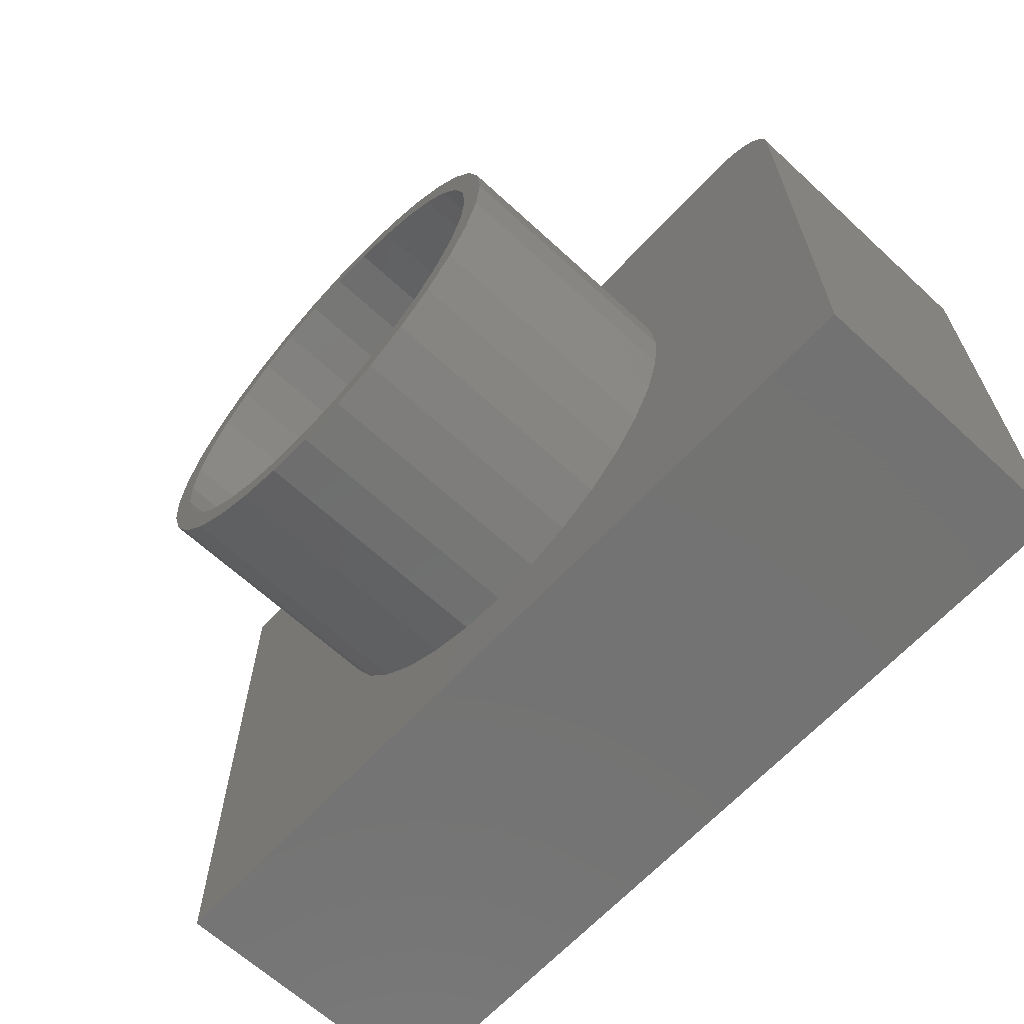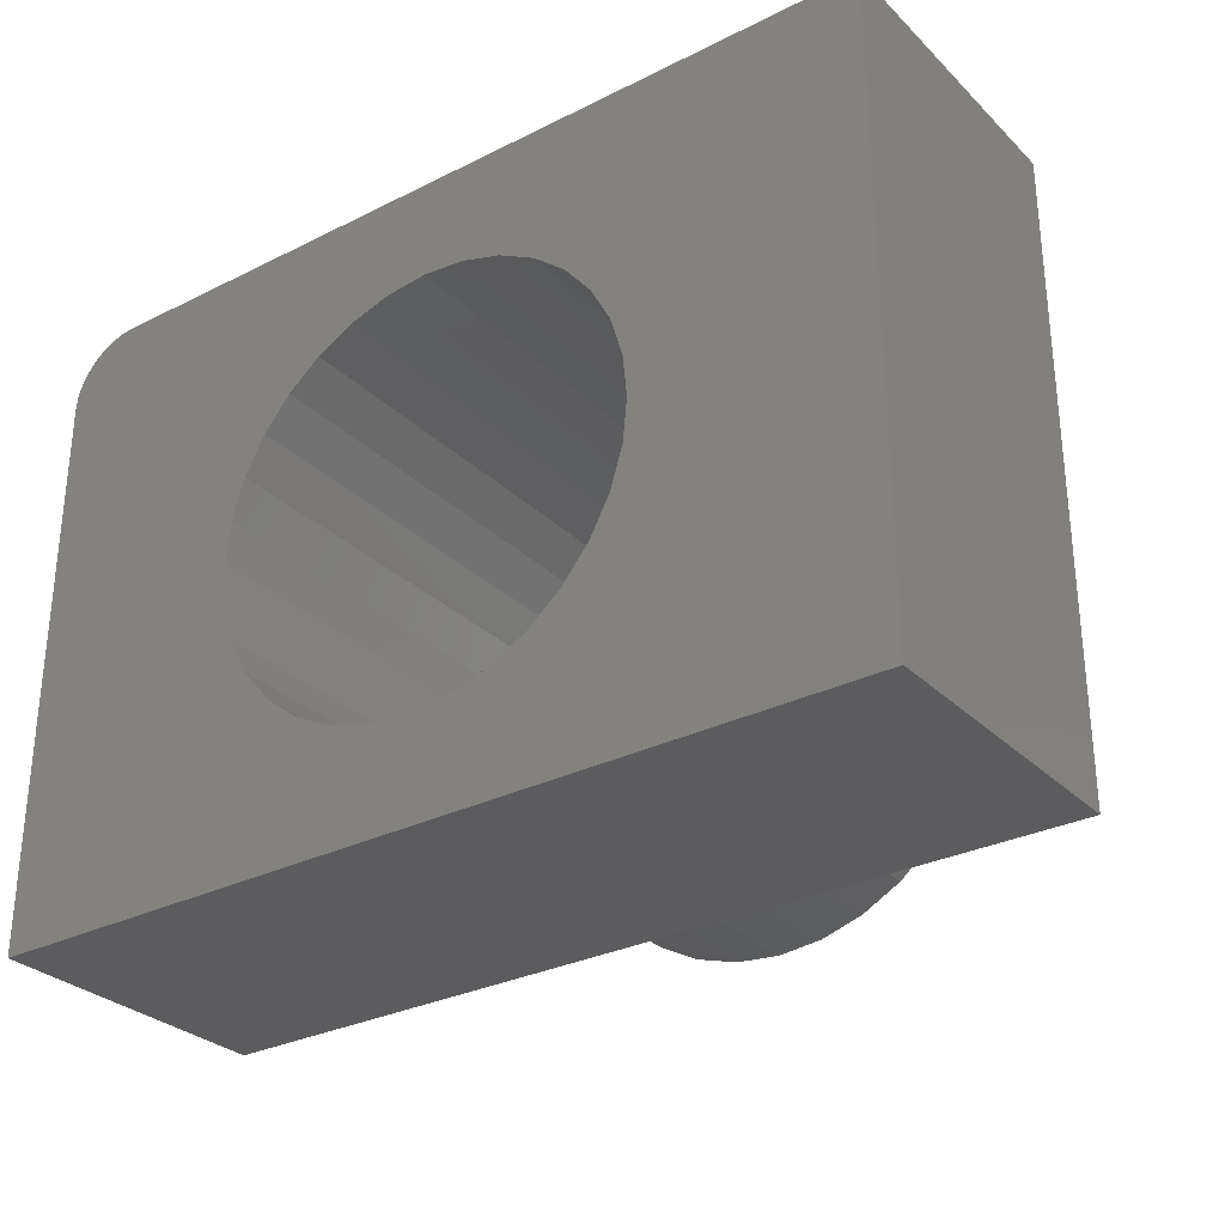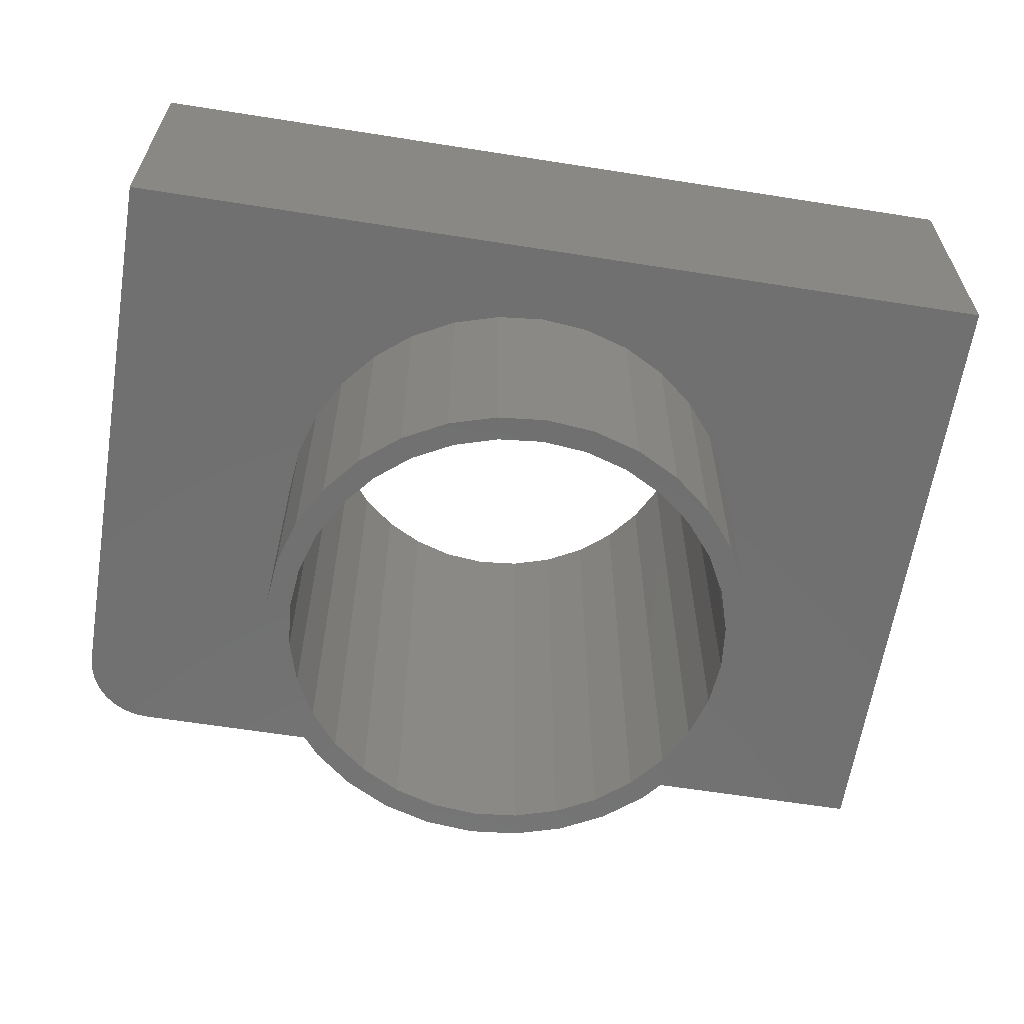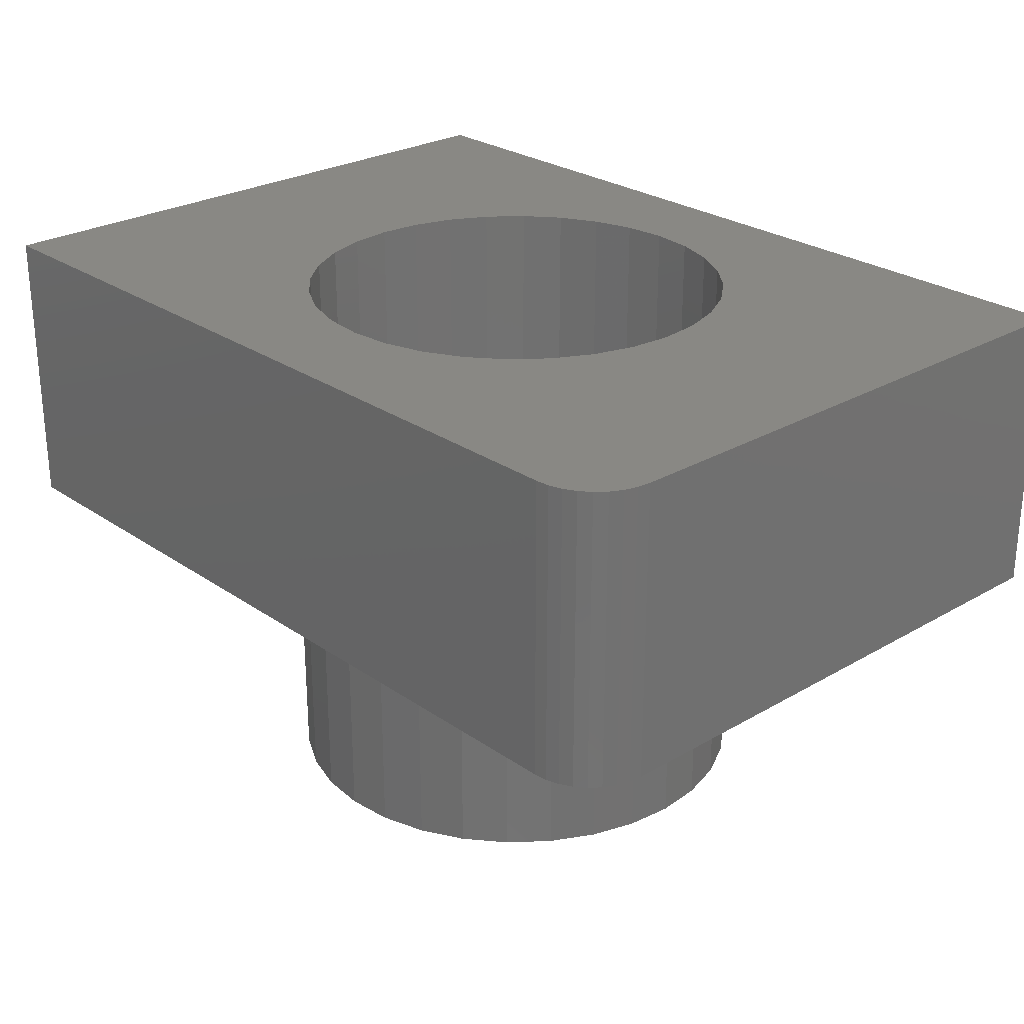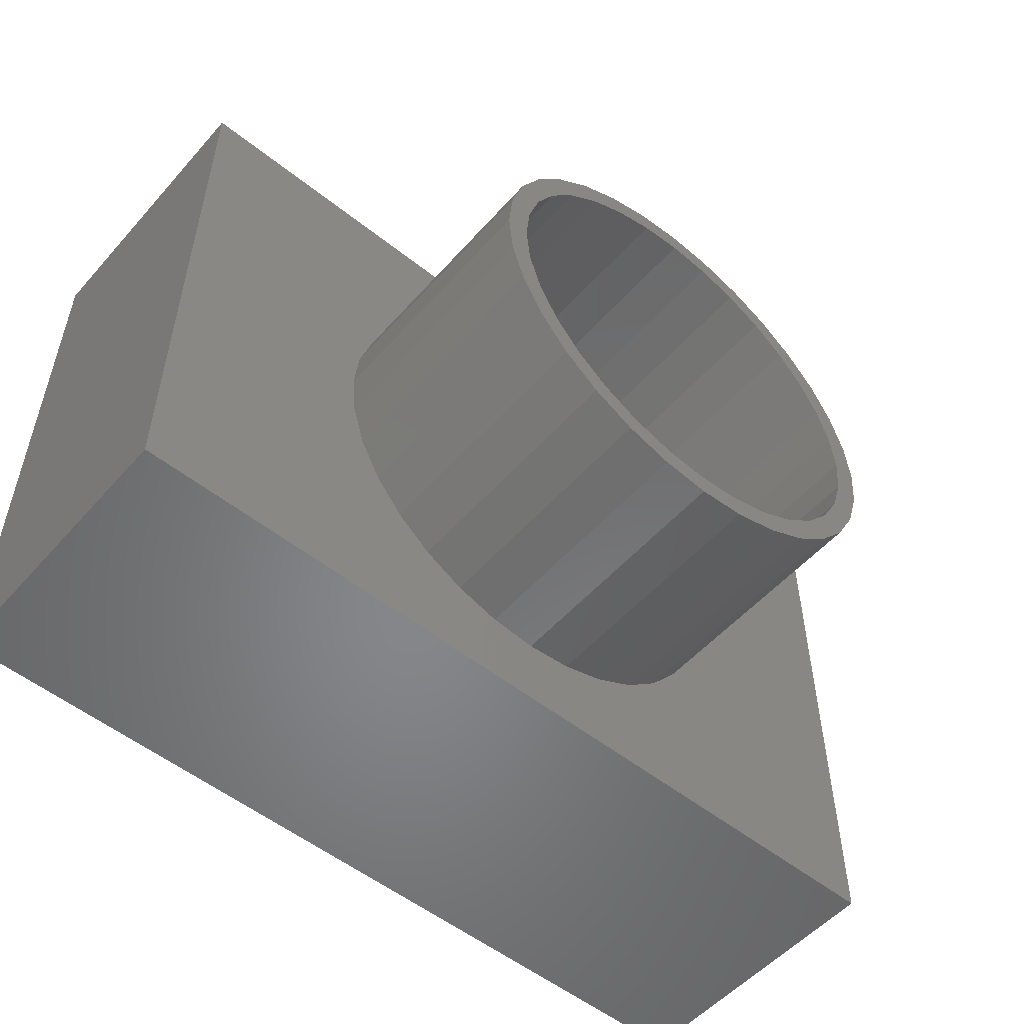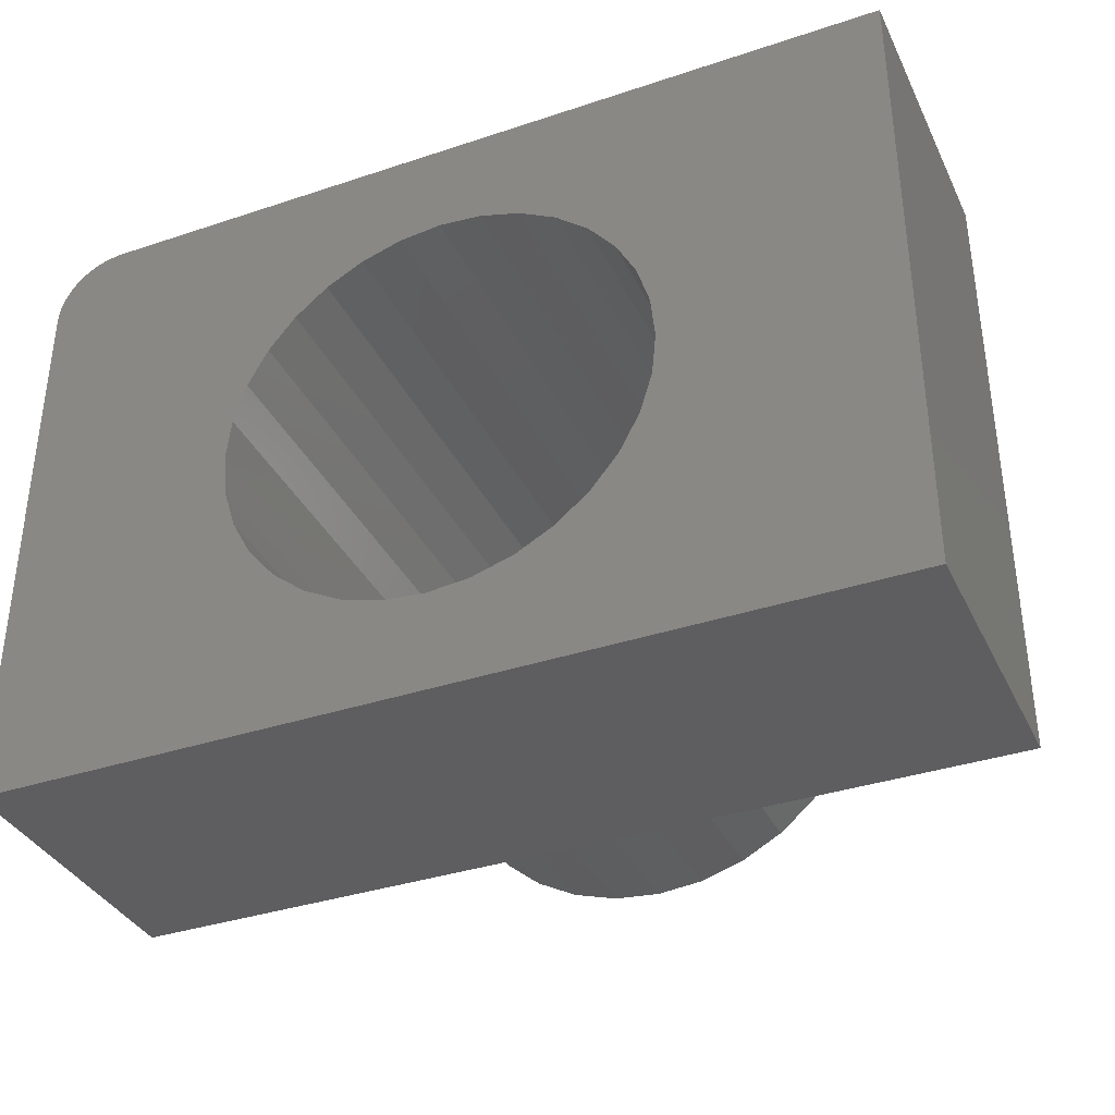
<metadata>
{"format":"stl","ext":"stl","renderer":"f3d","projection":"perspective","resolution":1024,"background":"white","views":[{"elev":-65.0,"azim":47.2,"up":"+Z"},{"elev":-29.9,"azim":-143.9,"up":"+Z"},{"elev":-62.5,"azim":170.9,"up":"+Y"},{"elev":26.2,"azim":47.4,"up":"+Y"},{"elev":-53.4,"azim":-40.4,"up":"+Z"},{"elev":-36.2,"azim":-156.5,"up":"+Z"}]}
</metadata>
<code>
# stl→obj: 152 verts, 304 faces
v 0.003125 1.098e-16 0.3
v -0.0554 -0.75 0.2942
v -0.0554 1.03e-16 0.2942
v -0.1117 -0.75 0.2772
v -0.1117 9.579e-17 0.2772
v -0.1635 -0.75 0.2494
v -0.1635 8.85e-17 0.2494
v -0.209 -0.75 0.2121
v -0.209 8.138e-17 0.2121
v -0.2463 -0.75 0.1667
v -0.2463 7.471e-17 0.1667
v -0.274 -0.75 0.1148
v -0.274 6.876e-17 0.1148
v -0.2911 -0.75 0.05853
v -0.2911 6.374e-17 0.05853
v -0.2969 -0.75 1.102e-16
v -0.2969 9.437e-17 1.102e-16
v 0.003125 -0.75 0.3
v 0.06165 1.16e-16 0.2942
v 0.06165 -0.75 0.2942
v 0.1179 1.213e-16 0.2772
v 0.1179 -0.75 0.2772
v 0.1698 1.255e-16 0.2494
v 0.1698 -0.75 0.2494
v 0.2153 1.285e-16 0.2121
v 0.2153 -0.75 0.2121
v 0.2526 1.301e-16 0.1667
v 0.2526 -0.75 0.1667
v 0.2803 1.303e-16 0.1148
v 0.2803 -0.75 0.1148
v 0.2974 1.291e-16 0.05853
v 0.2974 -0.75 0.05853
v 0.3031 1.277e-16 -1.102e-16
v 0.3031 -0.75 -1.102e-16
v 0.003125 7.65e-17 -0.3
v 0.06165 -0.75 -0.2942
v 0.06165 8.332e-17 -0.2942
v 0.1179 -0.75 -0.2772
v 0.1179 9.051e-17 -0.2772
v 0.1698 -0.75 -0.2494
v 0.1698 9.781e-17 -0.2494
v 0.2153 -0.75 -0.2121
v 0.2153 1.049e-16 -0.2121
v 0.2526 -0.75 -0.1667
v 0.2526 1.116e-16 -0.1667
v 0.2803 -0.75 -0.1148
v 0.2803 1.176e-16 -0.1148
v 0.2974 -0.75 -0.05853
v 0.2974 1.226e-16 -0.05853
v 0.003125 -0.75 -0.3
v -0.0554 7.032e-17 -0.2942
v -0.0554 -0.75 -0.2942
v -0.1117 6.502e-17 -0.2772
v -0.1117 -0.75 -0.2772
v -0.1635 6.08e-17 -0.2494
v -0.1635 -0.75 -0.2494
v -0.209 5.783e-17 -0.2121
v -0.209 -0.75 -0.2121
v -0.2463 5.621e-17 -0.1667
v -0.2463 -0.75 -0.1667
v -0.274 5.601e-17 -0.1148
v -0.274 -0.75 -0.1148
v -0.2911 5.724e-17 -0.05853
v -0.2911 -0.75 -0.05853
v -0.6172 4.874e-17 0.4405
v 0.5156 1.745e-16 0.4405
v -0.6172 0 -0.4375
v 0.6094 1.362e-16 -0.4375
v 0.5339 1.764e-16 0.4387
v 0.5515 1.781e-16 0.4333
v 0.5677 1.794e-16 0.4247
v 0.5819 1.803e-16 0.413
v 0.5936 1.808e-16 0.3988
v 0.6022 1.809e-16 0.3826
v 0.6076 1.805e-16 0.365
v 0.6094 1.797e-16 0.3467
v 0.003454 -0.75 0.3316
v -0.06123 -0.75 0.3252
v -0.1808 -0.75 0.2757
v -0.231 -0.75 0.2345
v -0.1808 -0.75 -0.2757
v -0.06123 -0.75 -0.3252
v 0.003454 -0.75 -0.3316
v 0.06814 -0.75 0.3252
v 0.1303 -0.75 0.3063
v 0.1877 -0.75 -0.2757
v 0.2379 -0.75 -0.2345
v 0.1303 -0.75 -0.3063
v 0.06814 -0.75 -0.3252
v -0.1234 -0.75 0.3063
v -0.1234 -0.75 -0.3063
v -0.231 -0.75 -0.2345
v -0.2722 -0.75 -0.1842
v -0.3029 -0.75 -0.1269
v -0.3218 -0.75 -0.06469
v -0.3281 -0.75 1.879e-16
v -0.3218 -0.75 0.06469
v -0.3029 -0.75 0.1269
v -0.2722 -0.75 0.1842
v 0.1877 -0.75 0.2757
v 0.2379 -0.75 0.2345
v 0.2792 -0.75 0.1842
v 0.3098 -0.75 0.1269
v 0.3287 -0.75 0.06469
v 0.335 -0.75 -3.502e-18
v 0.3287 -0.75 -0.06469
v 0.3098 -0.75 -0.1269
v 0.2792 -0.75 -0.1842
v -0.6172 -0.4062 0.4405
v -0.6172 -0.4062 -0.4375
v -0.3029 -0.4062 0.1269
v -0.2722 -0.4062 0.1842
v -0.231 -0.4062 0.2345
v -0.1808 -0.4062 0.2757
v -0.1234 -0.4062 0.3063
v -0.06123 -0.4062 0.3252
v 0.003454 -0.4062 0.3316
v 0.5156 -0.4062 0.4405
v 0.6094 -0.4062 -0.4375
v 0.003454 -0.4062 -0.3316
v -0.06123 -0.4062 -0.3252
v -0.1234 -0.4062 -0.3063
v -0.1808 -0.4062 -0.2757
v -0.231 -0.4062 -0.2345
v -0.2722 -0.4062 -0.1842
v -0.3029 -0.4062 -0.1269
v -0.3218 -0.4062 -0.06469
v -0.3281 -0.4062 1.879e-16
v -0.3218 -0.4062 0.06469
v 0.06814 -0.4062 0.3252
v 0.6094 -0.4062 0.3467
v 0.6076 -0.4062 0.365
v 0.6022 -0.4062 0.3826
v 0.5936 -0.4062 0.3988
v 0.5819 -0.4062 0.413
v 0.5677 -0.4062 0.4247
v 0.5515 -0.4062 0.4333
v 0.5339 -0.4062 0.4387
v 0.3098 -0.4062 0.1269
v 0.3287 -0.4062 0.06469
v 0.335 -0.4062 -3.502e-18
v 0.3287 -0.4062 -0.06469
v 0.3098 -0.4062 -0.1269
v 0.2792 -0.4062 -0.1842
v 0.2379 -0.4062 -0.2345
v 0.1877 -0.4062 -0.2757
v 0.1303 -0.4062 -0.3063
v 0.06814 -0.4062 -0.3252
v 0.1303 -0.4062 0.3063
v 0.1877 -0.4062 0.2757
v 0.2379 -0.4062 0.2345
v 0.2792 -0.4062 0.1842
f 1 2 3
f 3 2 4
f 3 4 5
f 5 4 6
f 5 6 7
f 7 6 8
f 7 8 9
f 9 8 10
f 9 10 11
f 11 10 12
f 11 12 13
f 13 12 14
f 13 14 15
f 15 14 16
f 15 16 17
f 2 1 18
f 18 1 19
f 18 19 20
f 20 19 21
f 20 21 22
f 22 21 23
f 22 23 24
f 24 23 25
f 24 25 26
f 26 25 27
f 26 27 28
f 28 27 29
f 28 29 30
f 30 29 31
f 30 31 32
f 32 31 33
f 32 33 34
f 35 36 37
f 37 36 38
f 37 38 39
f 39 38 40
f 39 40 41
f 41 40 42
f 41 42 43
f 43 42 44
f 43 44 45
f 45 44 46
f 45 46 47
f 47 46 48
f 47 48 49
f 49 48 34
f 49 34 33
f 36 35 50
f 50 35 51
f 50 51 52
f 52 51 53
f 52 53 54
f 54 53 55
f 54 55 56
f 56 55 57
f 56 57 58
f 58 57 59
f 58 59 60
f 60 59 61
f 60 61 62
f 62 61 63
f 62 63 64
f 64 63 17
f 64 17 16
f 65 66 1
f 65 1 3
f 65 3 5
f 65 5 7
f 65 7 9
f 65 9 11
f 65 11 13
f 65 13 67
f 67 13 15
f 67 15 17
f 67 17 63
f 67 63 61
f 67 61 59
f 67 59 57
f 67 57 55
f 67 55 53
f 67 53 51
f 67 51 35
f 67 35 68
f 1 66 69
f 1 69 70
f 1 70 71
f 1 71 72
f 1 72 73
f 1 73 74
f 1 74 75
f 1 75 76
f 1 76 19
f 68 35 37
f 68 37 39
f 68 39 41
f 68 41 43
f 68 43 45
f 68 45 47
f 68 47 49
f 68 49 33
f 68 33 31
f 68 31 29
f 76 68 29
f 76 29 27
f 76 27 25
f 76 25 23
f 76 23 21
f 76 21 19
f 18 77 78
f 6 4 79
f 79 80 6
f 56 81 54
f 50 82 83
f 84 77 18
f 18 85 84
f 85 18 20
f 85 20 22
f 86 87 40
f 40 38 86
f 88 86 38
f 88 38 36
f 88 36 50
f 89 88 50
f 50 83 89
f 90 79 4
f 90 4 2
f 90 2 18
f 90 18 78
f 91 82 50
f 91 50 52
f 91 52 54
f 91 54 81
f 81 56 92
f 92 56 58
f 92 58 93
f 93 58 60
f 93 60 94
f 94 60 62
f 94 62 95
f 95 62 64
f 95 64 96
f 96 64 16
f 96 16 97
f 97 16 14
f 97 14 98
f 98 14 12
f 98 12 99
f 99 12 10
f 99 10 80
f 80 10 8
f 80 8 6
f 85 22 100
f 100 22 24
f 100 24 101
f 101 24 26
f 101 26 102
f 102 26 28
f 102 28 103
f 103 28 30
f 103 30 104
f 104 30 32
f 104 32 105
f 105 32 34
f 105 34 106
f 106 34 48
f 106 48 107
f 107 48 46
f 107 46 108
f 108 46 44
f 108 44 87
f 87 44 42
f 87 42 40
f 109 110 111
f 109 111 112
f 109 112 113
f 109 113 114
f 109 114 115
f 109 115 116
f 109 116 117
f 109 117 118
f 110 119 120
f 110 120 121
f 110 121 122
f 110 122 123
f 110 123 124
f 110 124 125
f 110 125 126
f 110 126 127
f 110 127 128
f 110 128 129
f 110 129 111
f 117 130 131
f 117 131 132
f 117 132 133
f 117 133 134
f 117 134 135
f 117 135 136
f 117 136 137
f 117 137 138
f 117 138 118
f 119 139 140
f 119 140 141
f 119 141 142
f 119 142 143
f 119 143 144
f 119 144 145
f 119 145 146
f 119 146 147
f 119 147 148
f 119 148 120
f 131 130 149
f 131 149 150
f 131 150 151
f 131 151 152
f 131 152 139
f 131 139 119
f 141 105 142
f 142 105 106
f 142 106 143
f 143 106 107
f 143 107 144
f 144 107 108
f 144 108 145
f 145 108 87
f 145 87 146
f 146 87 86
f 146 86 147
f 147 86 88
f 147 88 148
f 148 88 89
f 148 89 120
f 120 89 83
f 120 83 121
f 121 83 82
f 121 82 122
f 122 82 91
f 122 91 123
f 123 91 81
f 123 81 124
f 124 81 92
f 124 92 125
f 125 92 93
f 125 93 126
f 126 93 94
f 126 94 127
f 127 94 95
f 127 95 128
f 128 95 96
f 128 96 129
f 129 96 97
f 129 97 111
f 111 97 98
f 111 98 112
f 112 98 99
f 112 99 113
f 113 99 80
f 113 80 114
f 114 80 79
f 114 79 115
f 115 79 90
f 115 90 116
f 116 90 78
f 116 78 117
f 117 78 77
f 117 77 130
f 130 77 84
f 130 84 149
f 149 84 85
f 149 85 150
f 150 85 100
f 150 100 151
f 151 100 101
f 151 101 152
f 152 101 102
f 152 102 139
f 139 102 103
f 139 103 140
f 140 103 104
f 140 104 141
f 141 104 105
f 118 66 109
f 109 66 65
f 119 68 131
f 131 68 76
f 66 118 69
f 69 118 138
f 69 138 70
f 70 138 137
f 70 137 71
f 71 137 136
f 71 136 72
f 72 136 135
f 72 135 73
f 73 135 134
f 73 134 74
f 74 134 133
f 74 133 75
f 75 133 132
f 75 132 76
f 76 132 131
f 109 65 110
f 110 65 67
f 110 67 119
f 119 67 68

</code>
